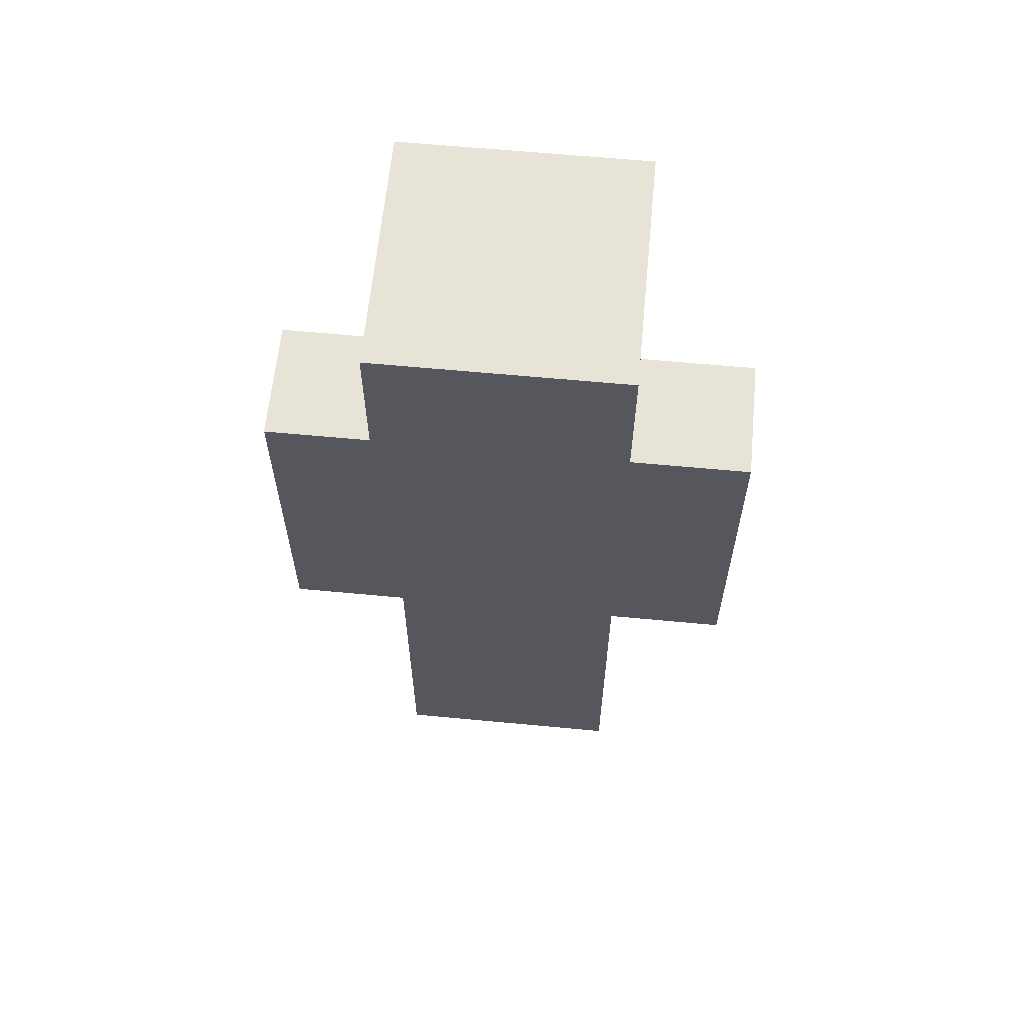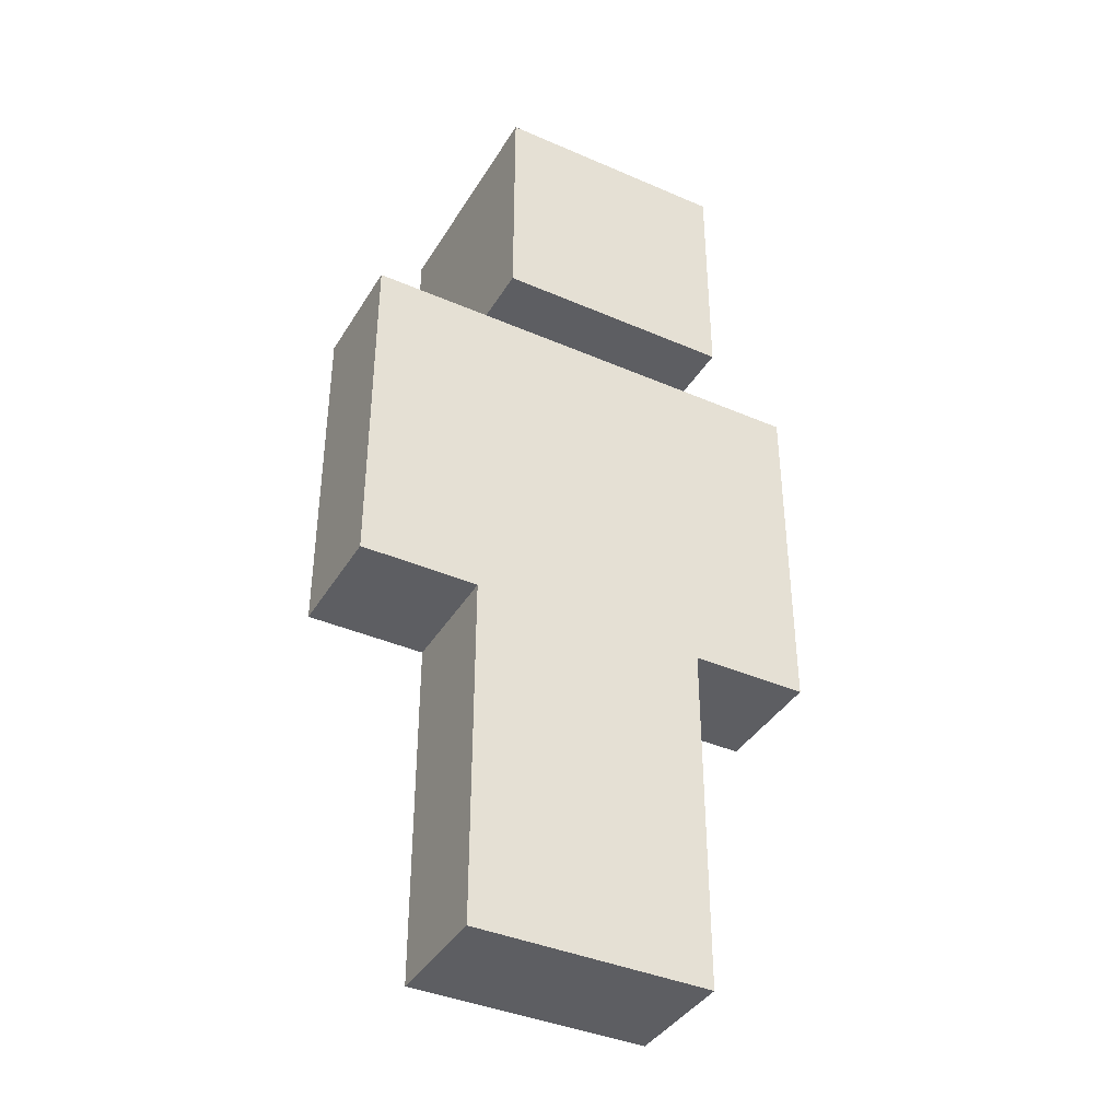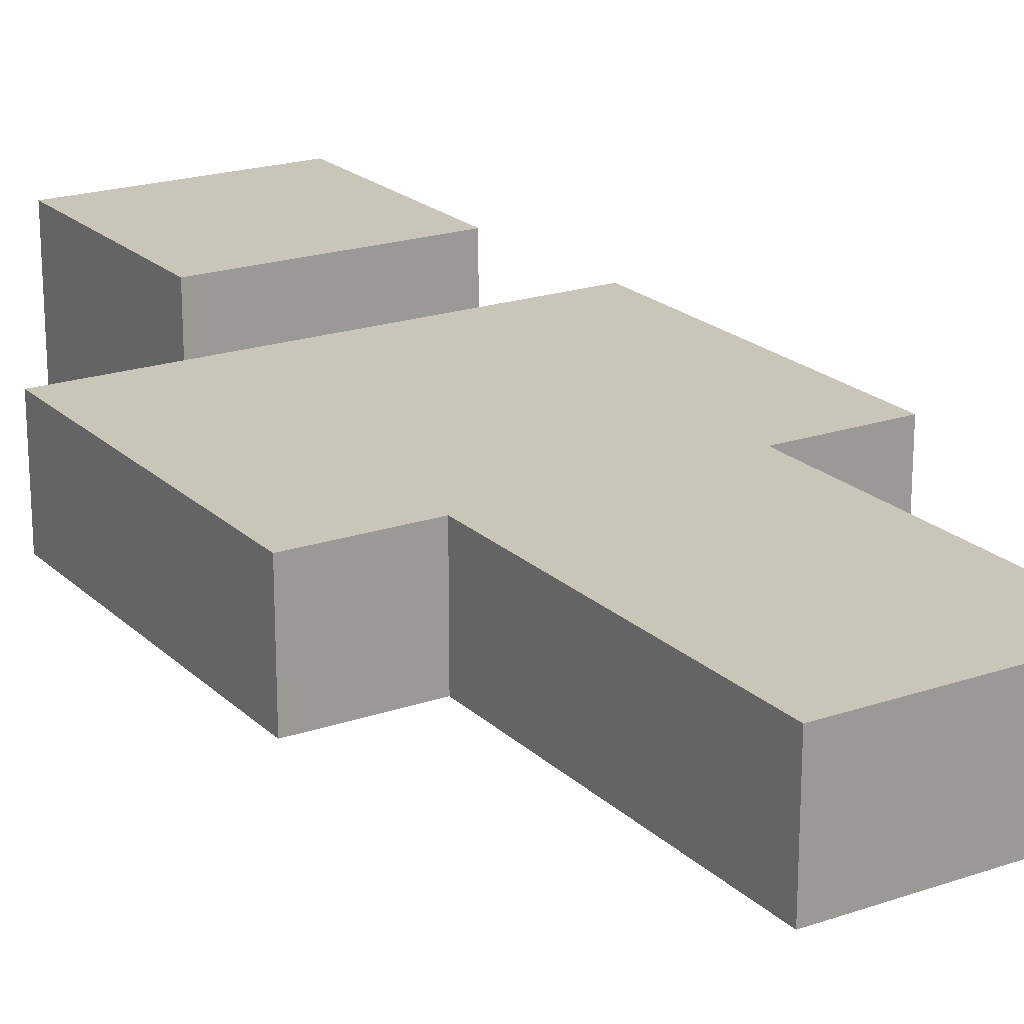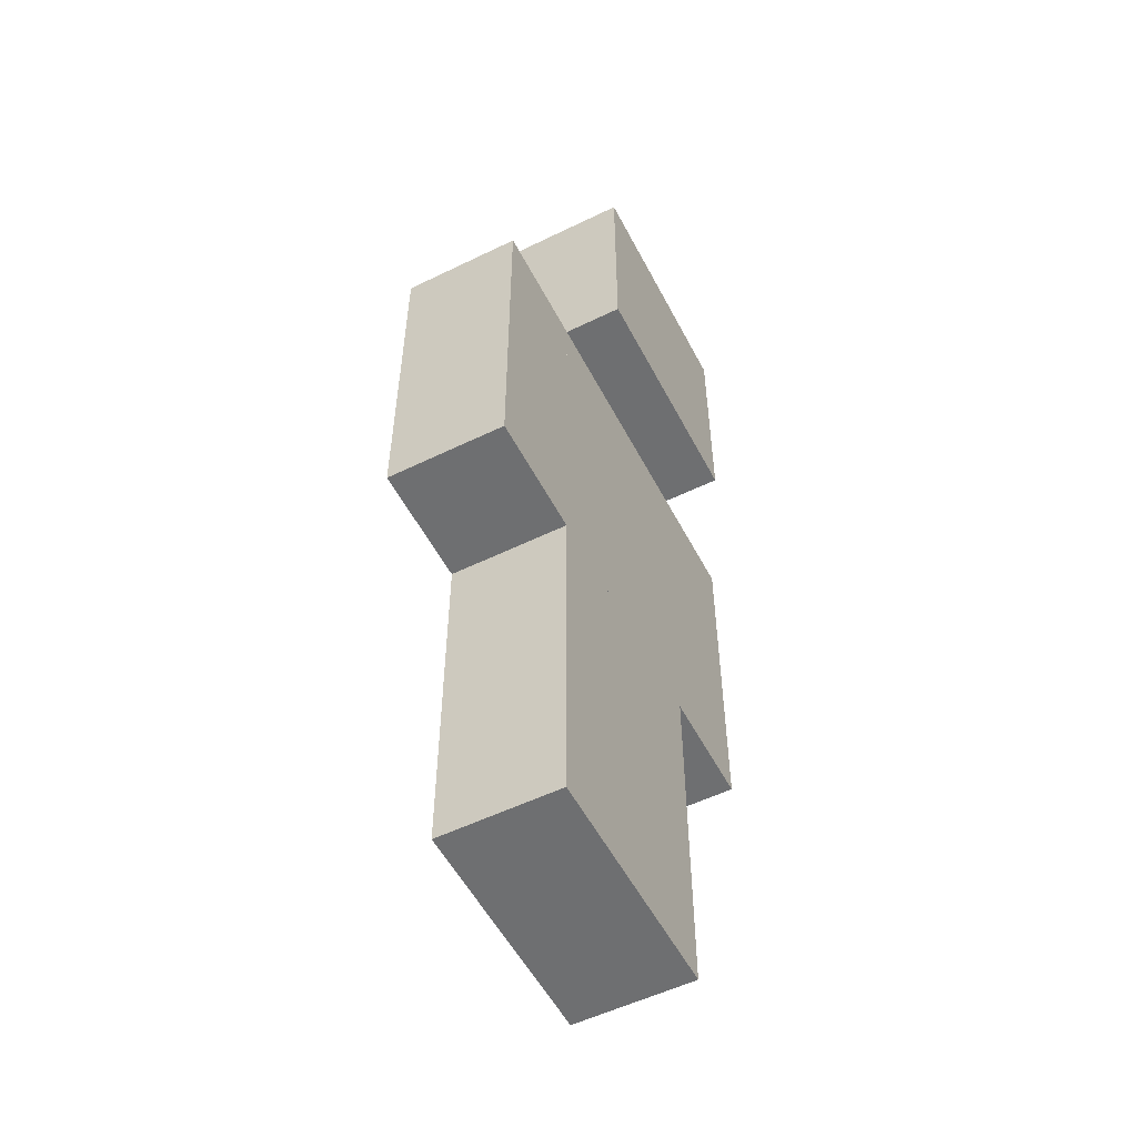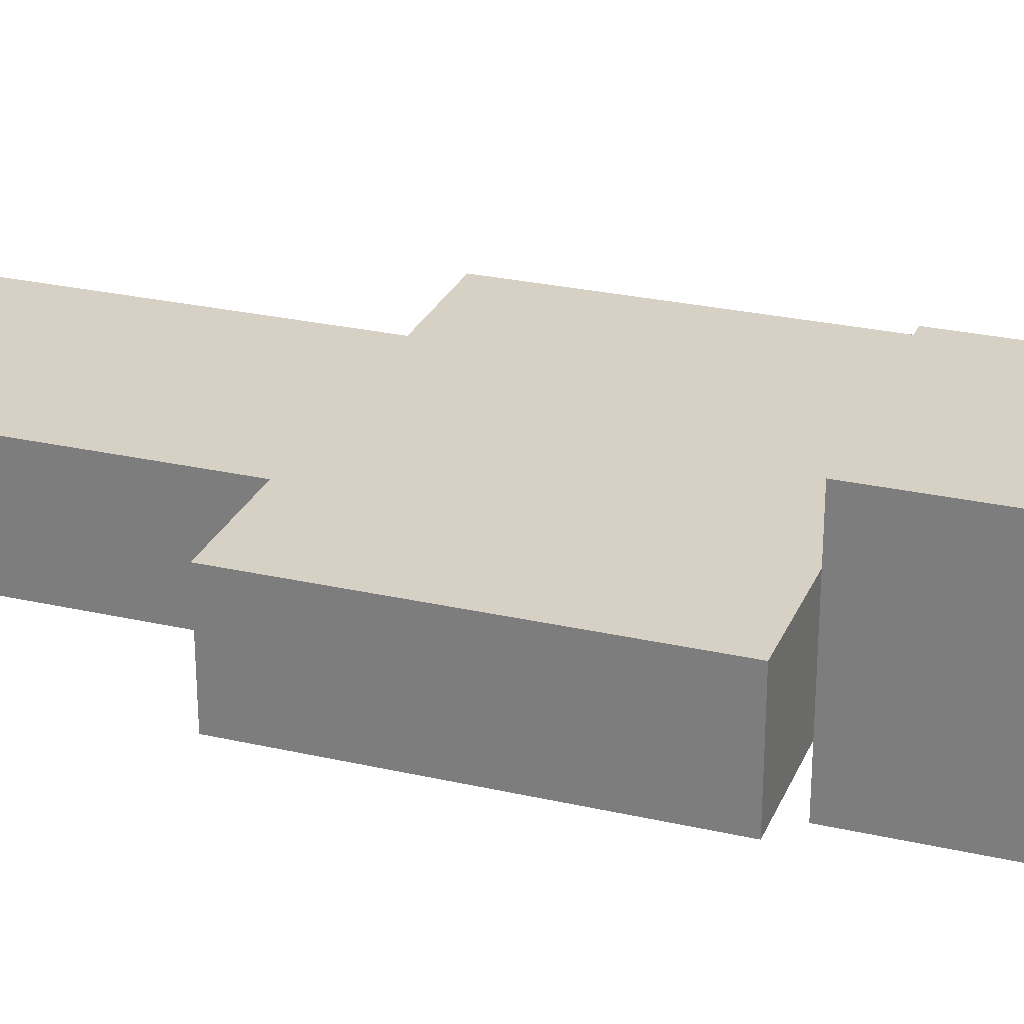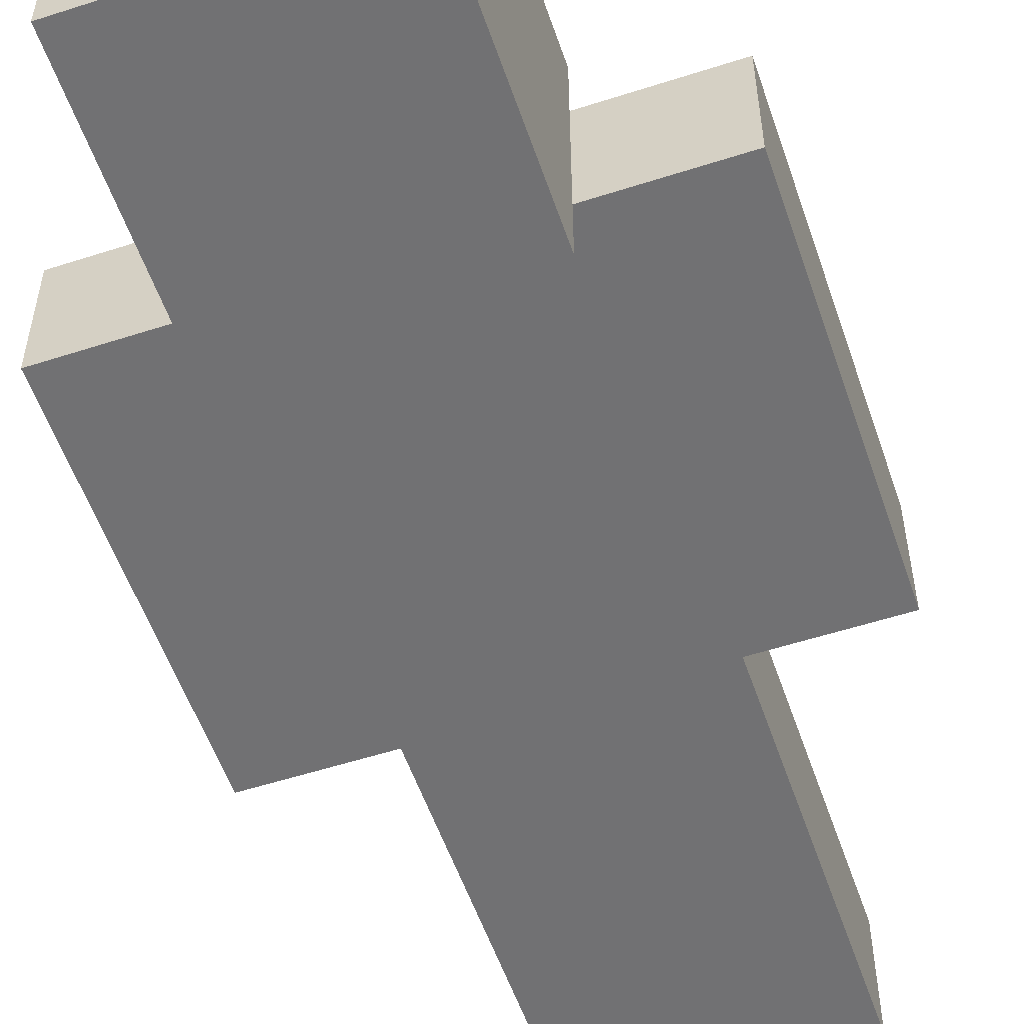
<metadata>
{"format":"obj","ext":"obj","renderer":"f3d","projection":"perspective","resolution":1024,"background":"white","views":[{"elev":62.2,"azim":5.5,"up":"+Y"},{"elev":-39.3,"azim":-28.4,"up":"+Y"},{"elev":20.6,"azim":-31.8,"up":"+Z"},{"elev":-54.5,"azim":-62.7,"up":"+Y"},{"elev":26.8,"azim":109.6,"up":"+Z"},{"elev":-55.3,"azim":-161.2,"up":"+Z"}]}
</metadata>
<code>
v  -2.53 7.786 1.265
v  -2.53 7.786 -1.265
v  2.53 7.786 -1.265
v  2.53 7.786 1.265
v  -2.53 15.38 1.265
v  2.53 15.38 1.265
v  2.53 15.38 -1.265
v  -2.53 15.38 -1.265
v  -2.53 15.38 2.53
v  -2.53 15.38 -2.53
v  2.53 15.38 -2.53
v  2.53 15.38 2.53
v  -2.53 20.44 2.53
v  2.53 20.44 2.53
v  2.53 20.44 -2.53
v  -2.53 20.44 -2.53
v  5.06 7.786 -1.265
v  5.06 7.786 1.265
v  5.06 15.38 1.265
v  5.06 15.38 -1.265
v  -5.06 7.786 1.265
v  -5.06 7.786 -1.265
v  -5.06 15.38 1.265
v  -5.06 15.38 -1.265
v  0 0.1961 1.265
v  0 0.1961 -1.265
v  2.53 0.1961 -1.265
v  2.53 0.1961 1.265
v  0 7.786 1.265
v  0 7.786 -1.265
v  -2.53 0.1961 1.265
v  -2.53 0.1961 -1.265
o Steve
g Steve
f 1 2 3
f 3 4 1
f 5 6 7
f 7 8 5
f 1 4 6
f 6 5 1
f 4 3 7
f 7 6 4
f 3 2 8
f 8 7 3
f 2 1 5
f 5 8 2
f 9 10 11
f 11 12 9
f 13 14 15
f 15 16 13
f 9 12 14
f 14 13 9
f 12 11 15
f 15 14 12
f 11 10 16
f 16 15 11
f 10 9 13
f 13 16 10
f 4 3 17
f 17 18 4
f 6 19 20
f 20 7 6
f 4 18 19
f 19 6 4
f 18 17 20
f 20 19 18
f 17 3 7
f 7 20 17
f 3 4 6
f 6 7 3
f 21 22 2
f 2 1 21
f 23 5 8
f 8 24 23
f 21 1 5
f 5 23 21
f 1 2 8
f 8 5 1
f 2 22 24
f 24 8 2
f 22 21 23
f 23 24 22
f 25 26 27
f 27 28 25
f 29 4 3
f 3 30 29
f 25 28 4
f 4 29 25
f 28 27 3
f 3 4 28
f 27 26 30
f 30 3 27
f 26 25 29
f 29 30 26
f 31 32 26
f 26 25 31
f 1 29 30
f 30 2 1
f 31 25 29
f 29 1 31
f 25 26 30
f 30 29 25
f 26 32 2
f 2 30 26
f 32 31 1
f 1 2 32

</code>
